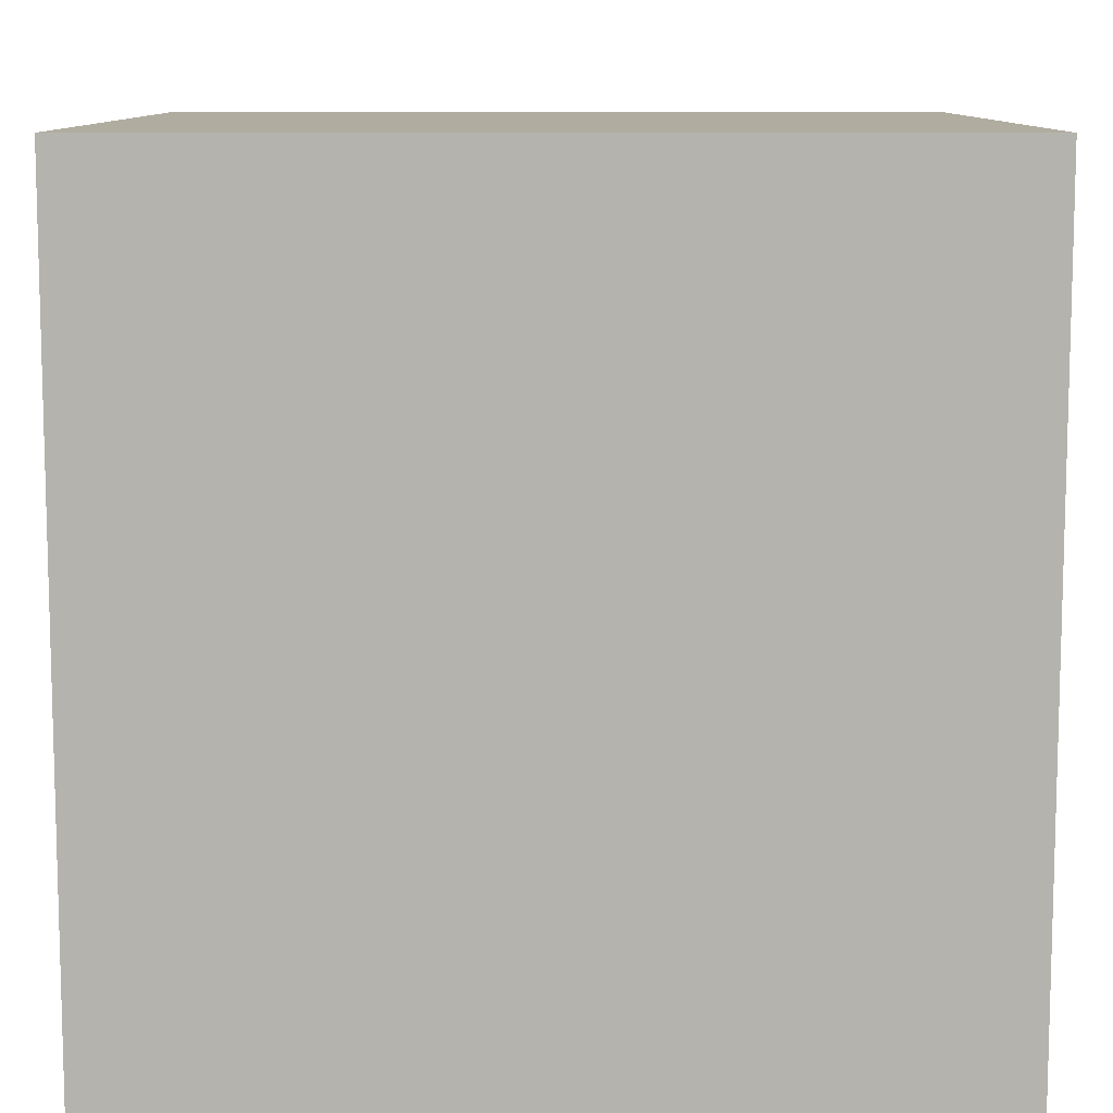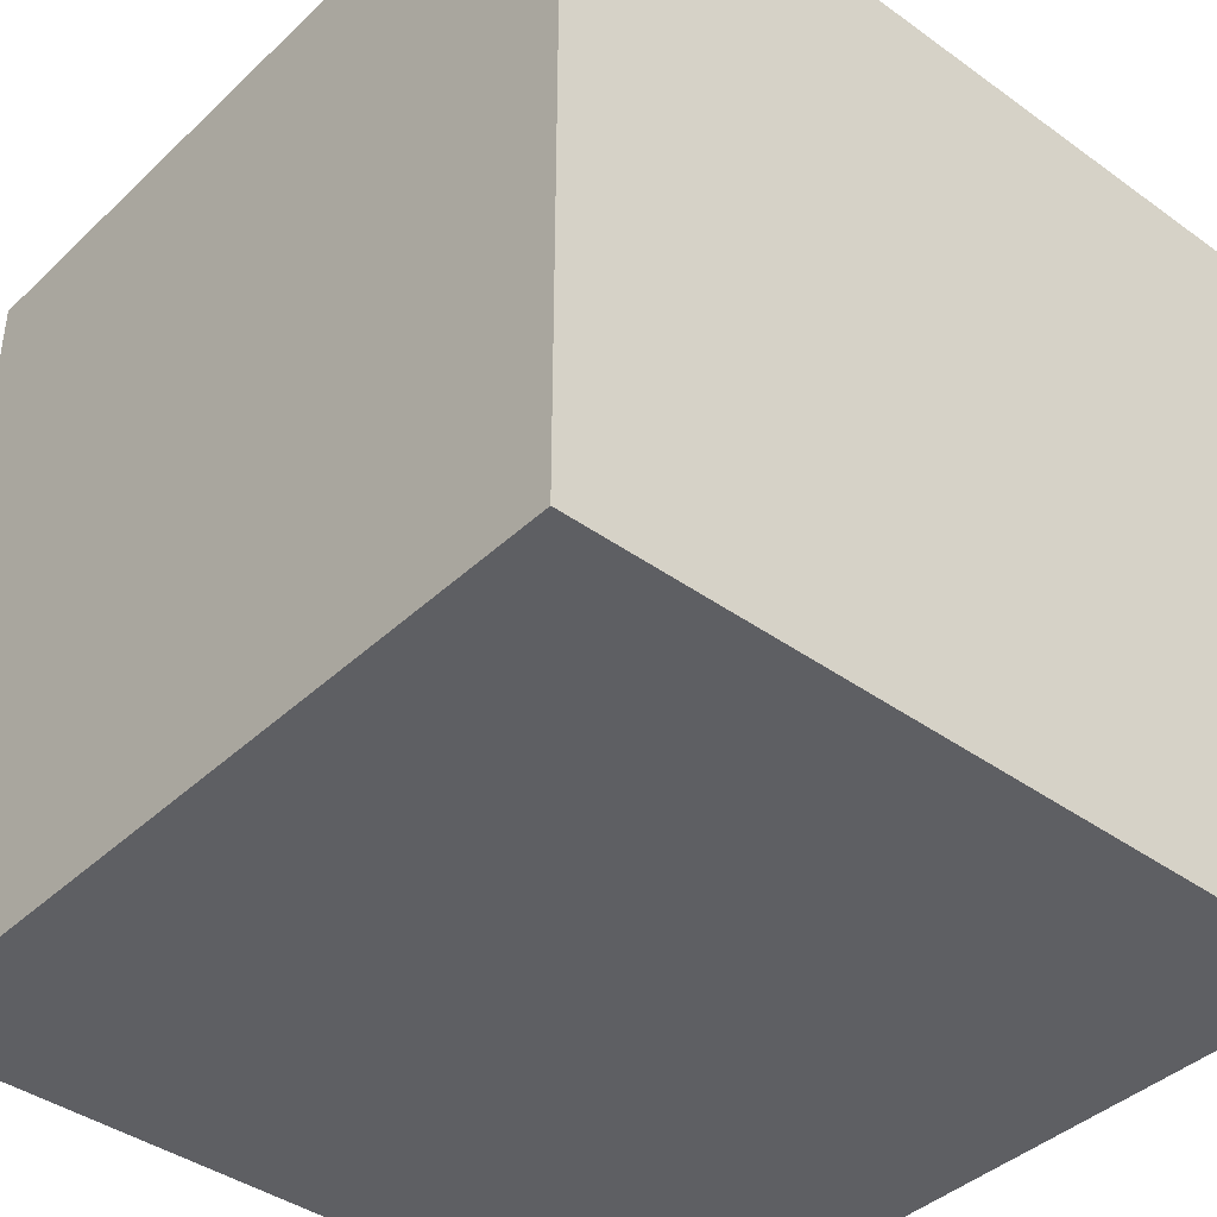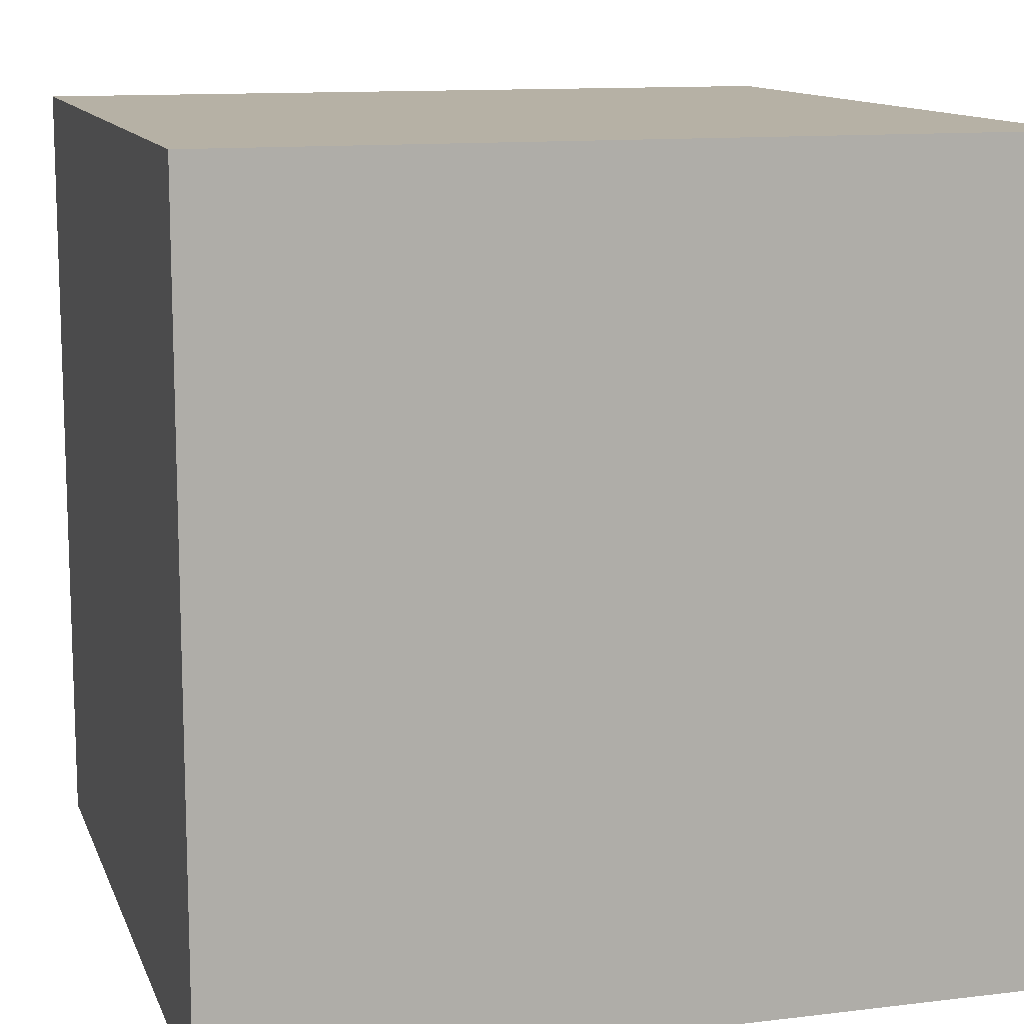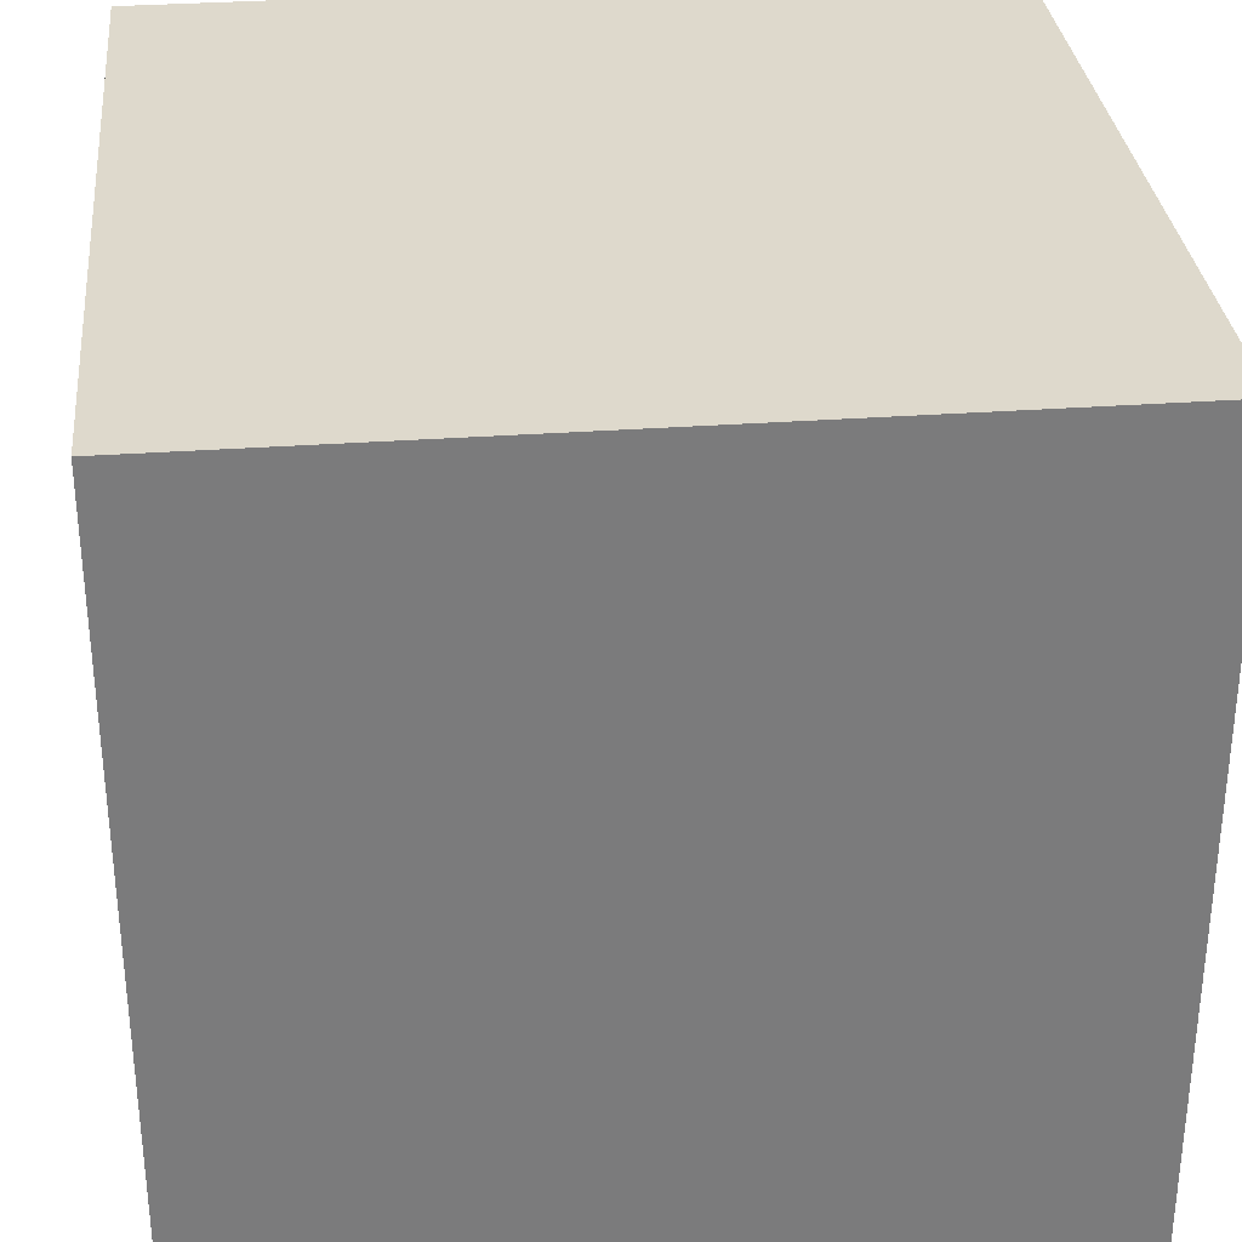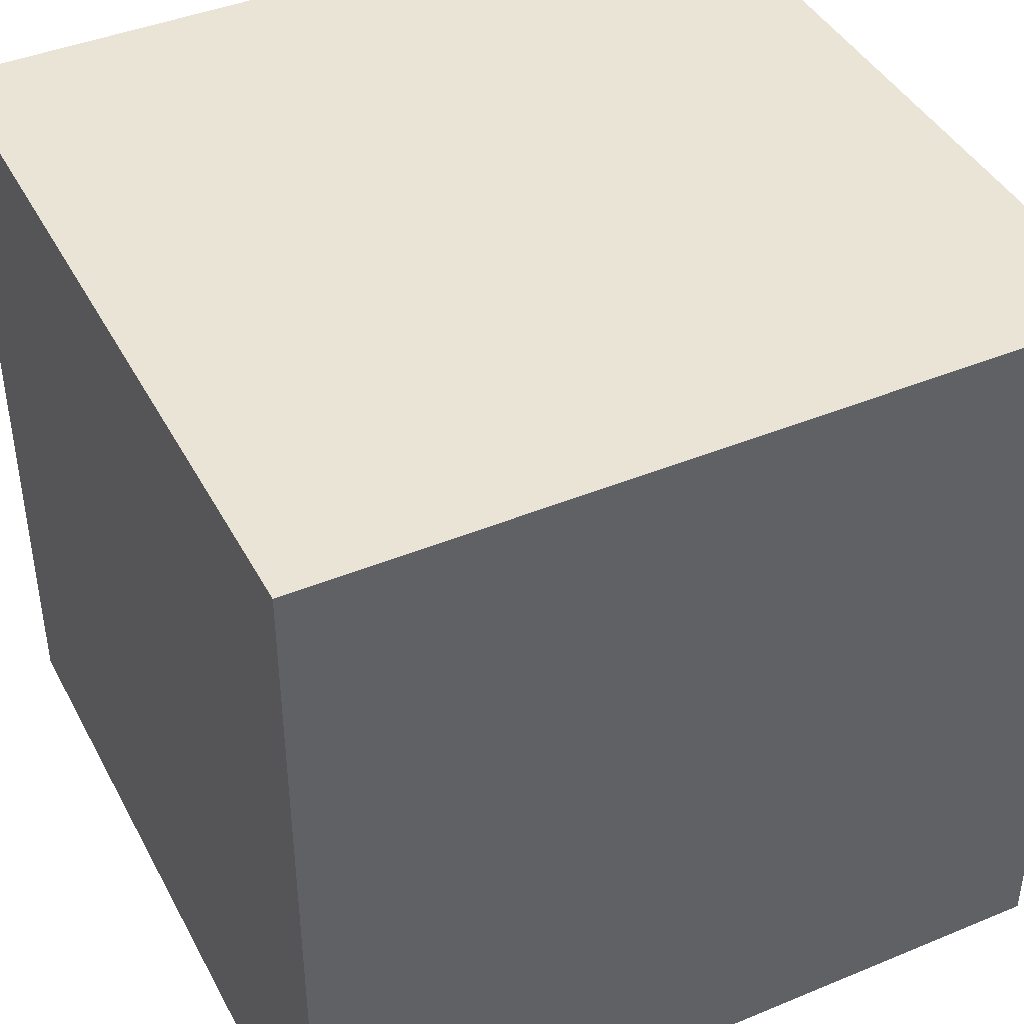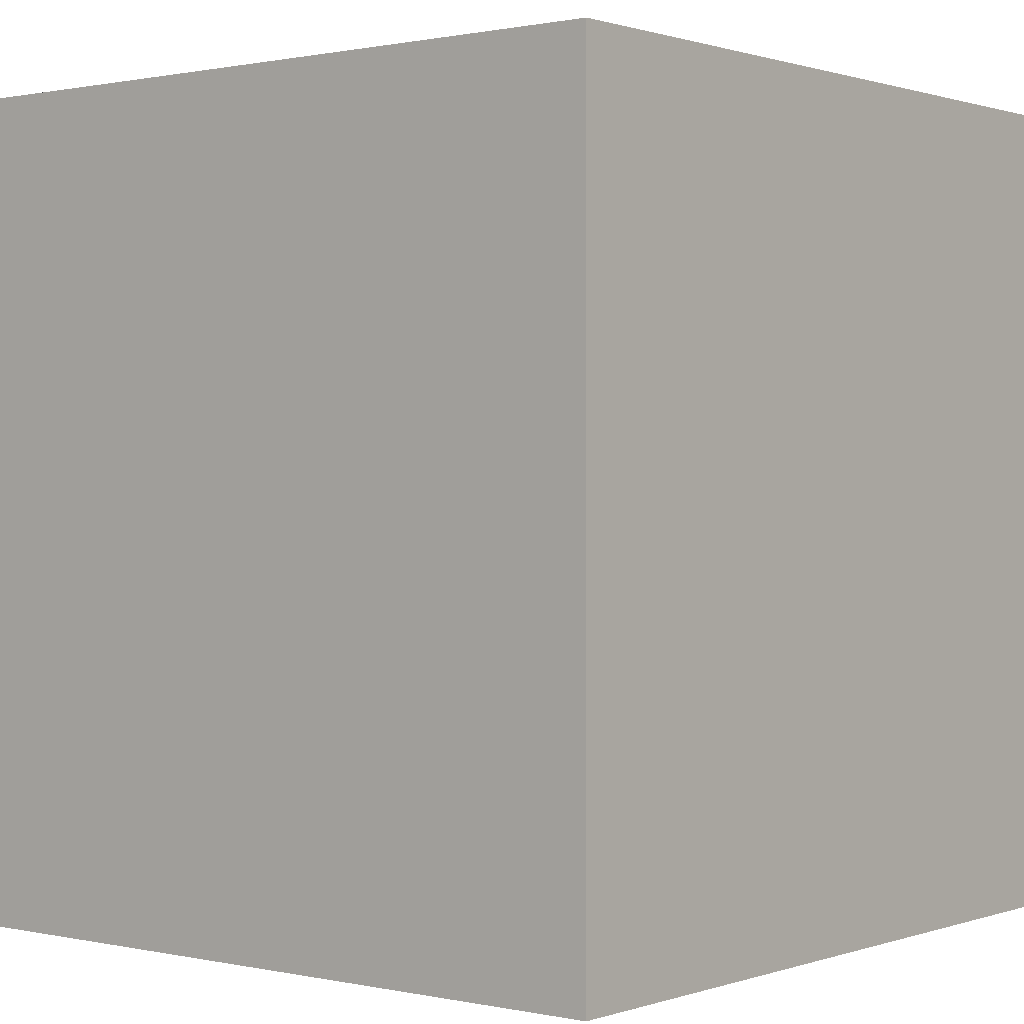
<metadata>
{"format":"obj","ext":"obj","renderer":"f3d","projection":"perspective","resolution":1024,"background":"white","views":[{"elev":9.9,"azim":90.1,"up":"+Y"},{"elev":-40.7,"azim":-41.3,"up":"+Y"},{"elev":12.0,"azim":-106.1,"up":"+Y"},{"elev":32.0,"azim":-5.8,"up":"+Z"},{"elev":42.4,"azim":-116.3,"up":"+Z"},{"elev":0.7,"azim":-51.0,"up":"+Z"}]}
</metadata>
<code>
o OCCULT_MATRIX_CUBE_VAR1_Cube.062
v 0.1719 -0.01562 0.01562
v 0.1719 -0.1719 0.01562
v 0.01562 -0.01562 0.01562
v 0.01562 -0.1719 0.01562
v 0.1719 -0.01562 0.1719
v 0.1719 -0.1719 0.1719
v 0.01562 -0.01562 0.1719
v 0.01562 -0.1719 0.1719
f 1 2 3
f 2 4 3
f 3 4 8
f 7 8 6 5
f 5 6 2 1
f 3 7 5
f 8 4 2 6
f 7 3 8
f 1 3 5

</code>
